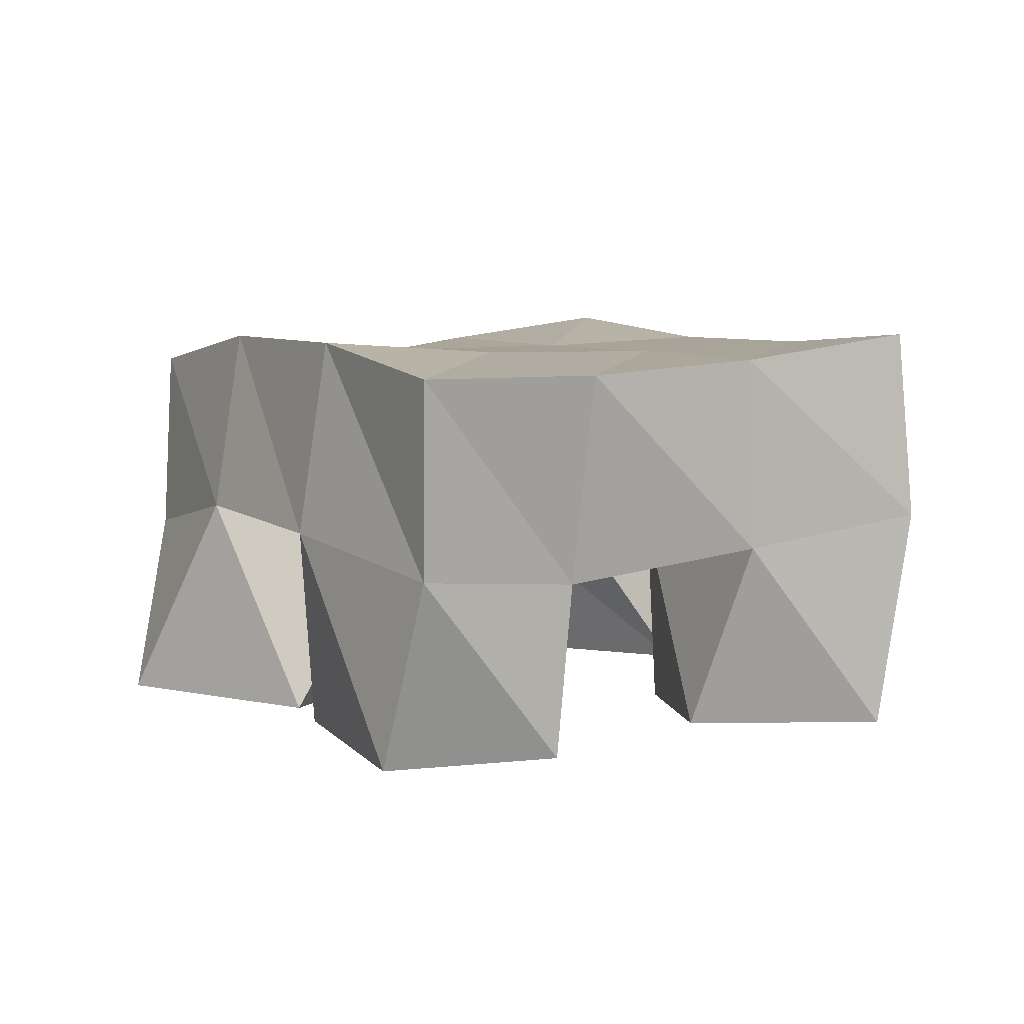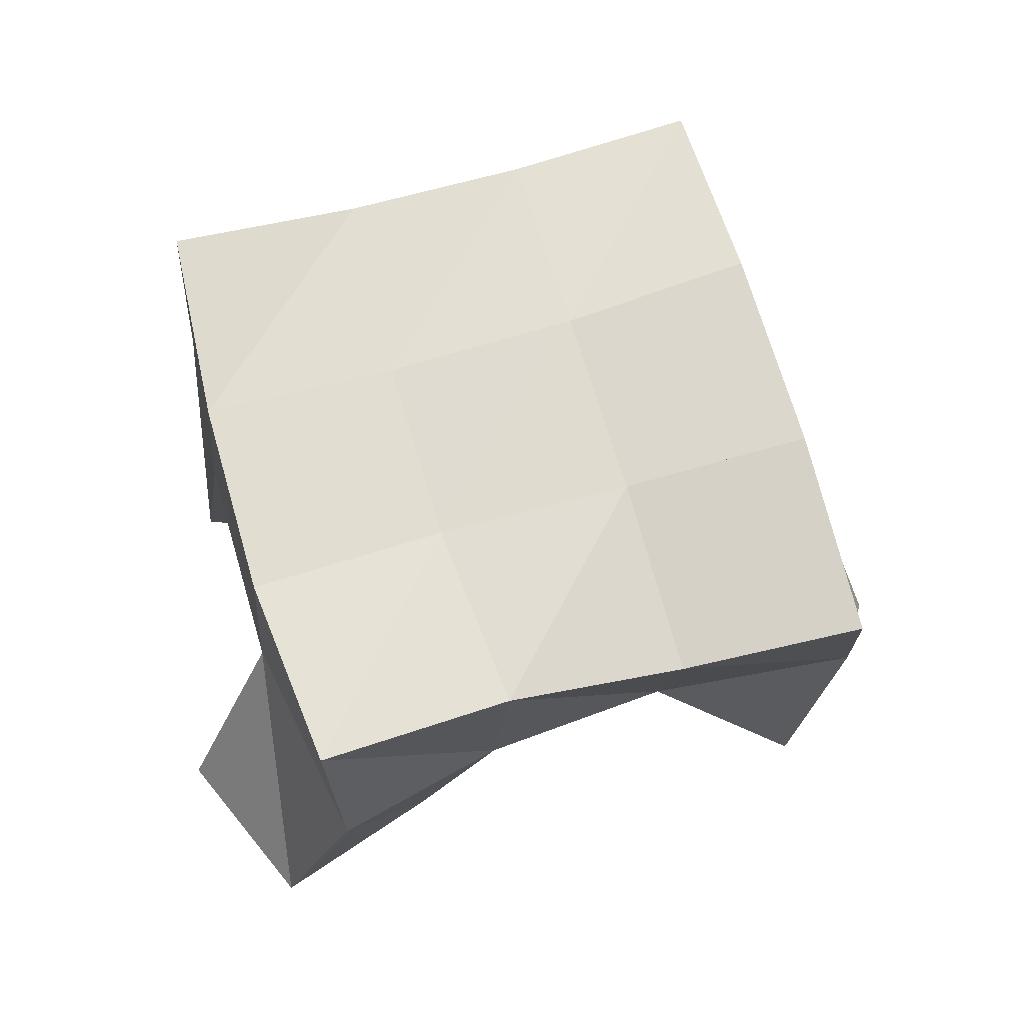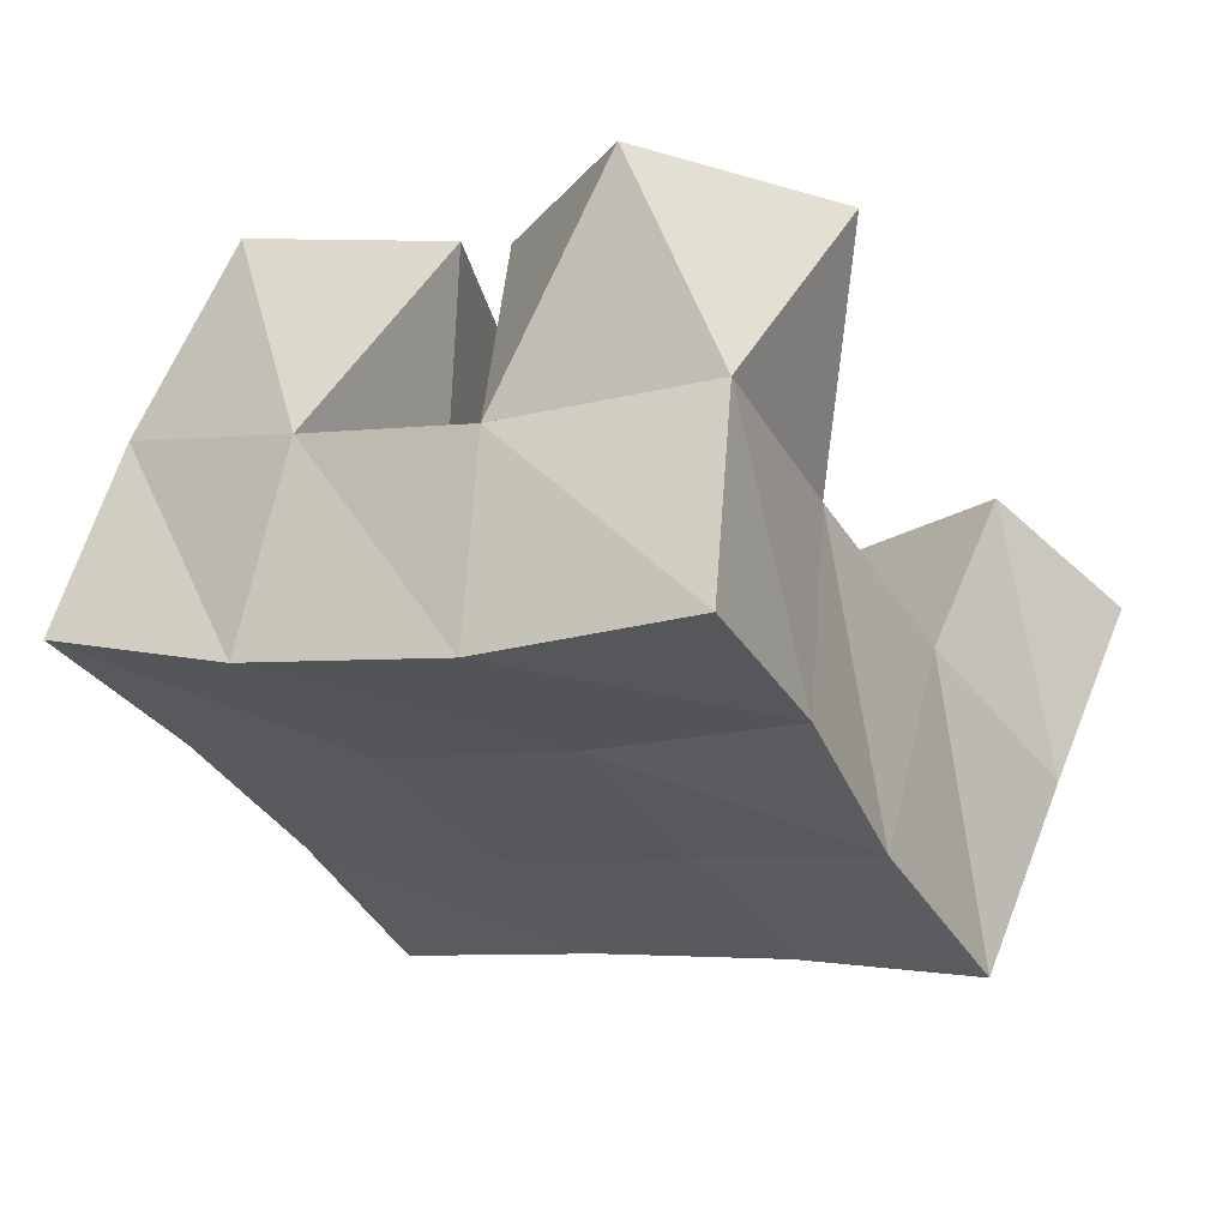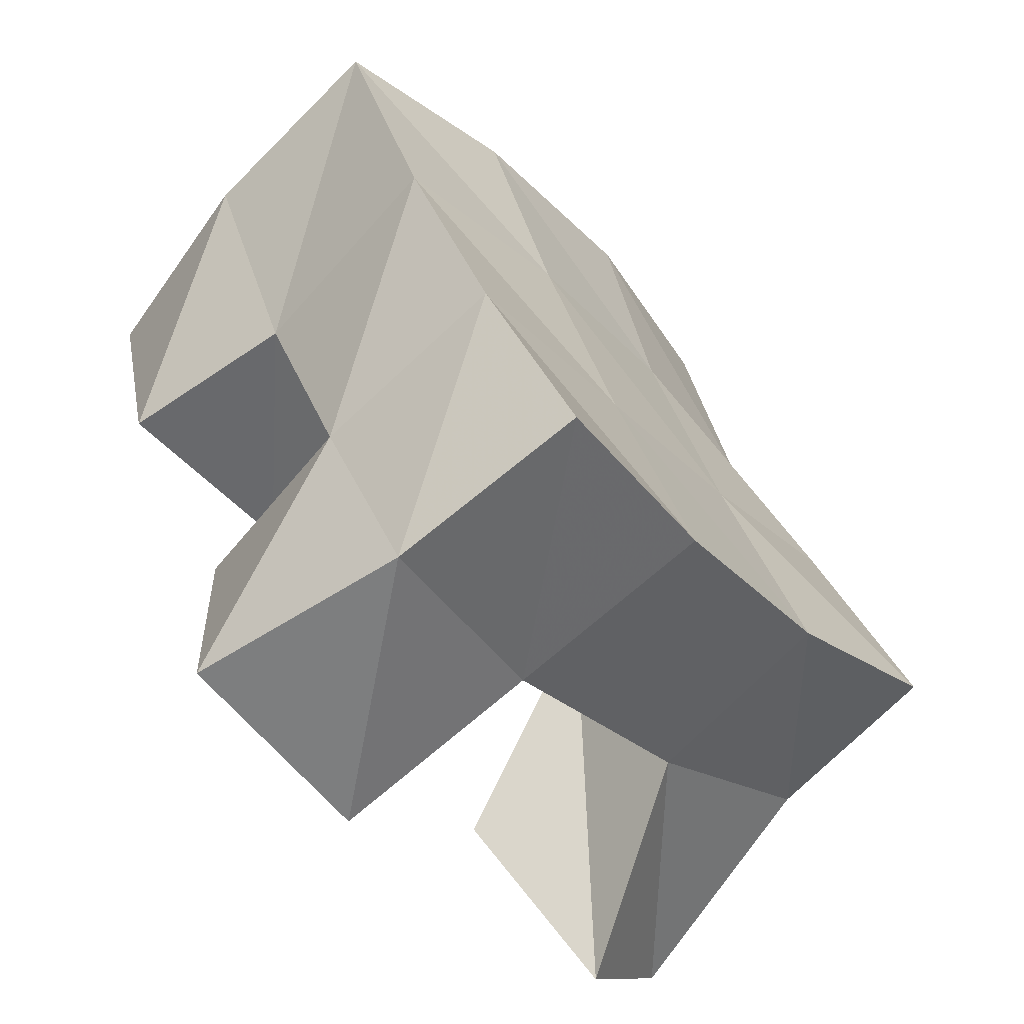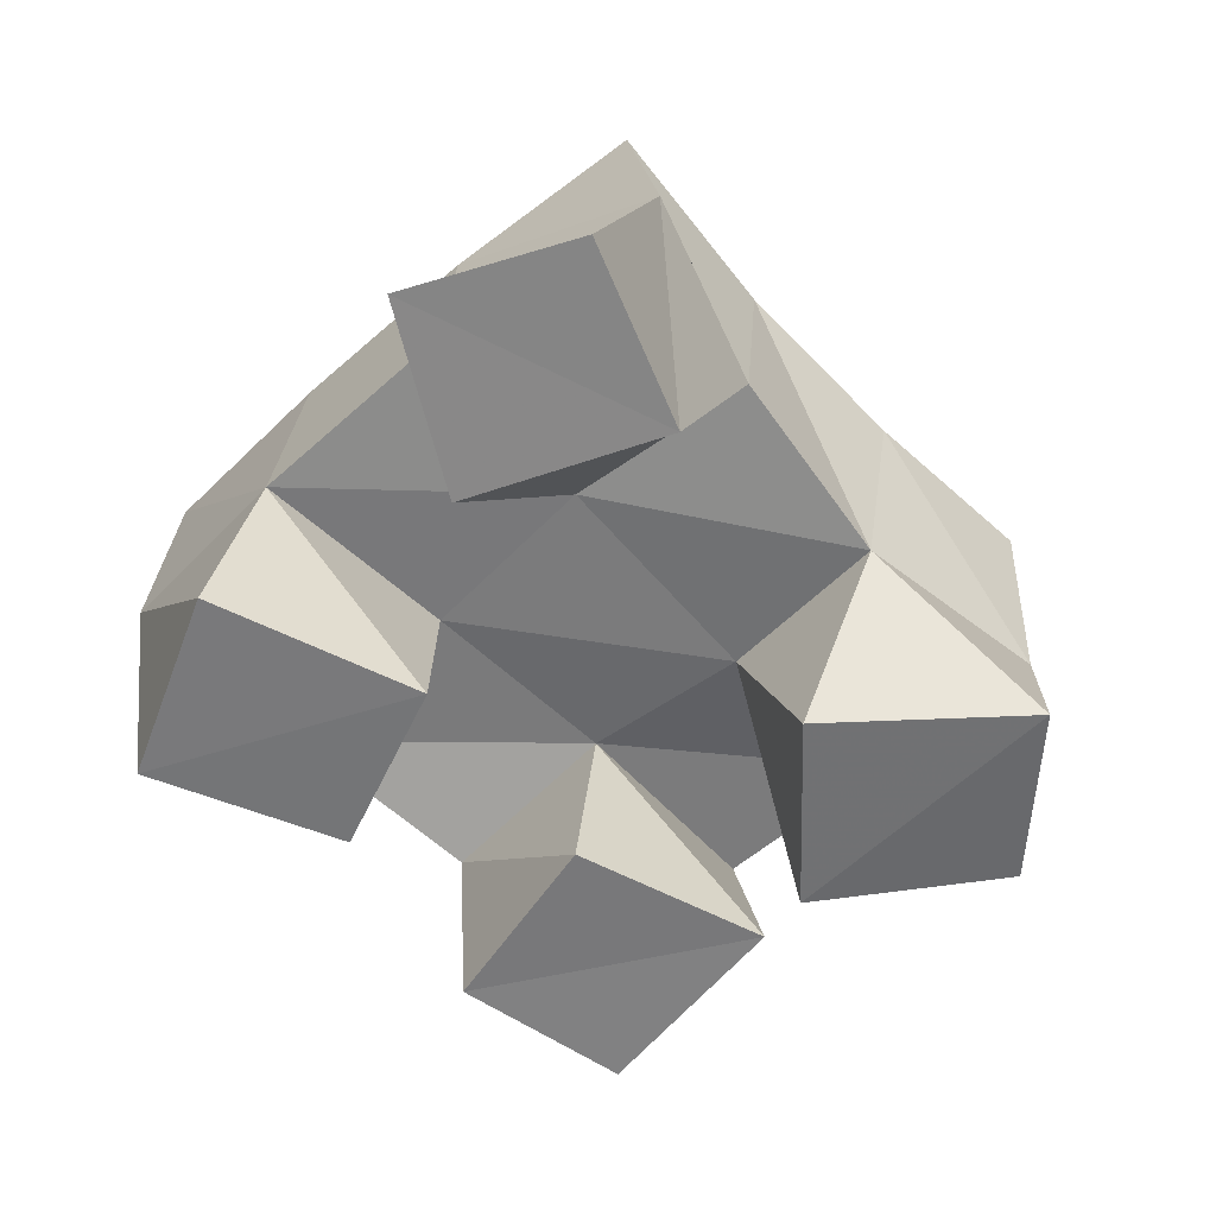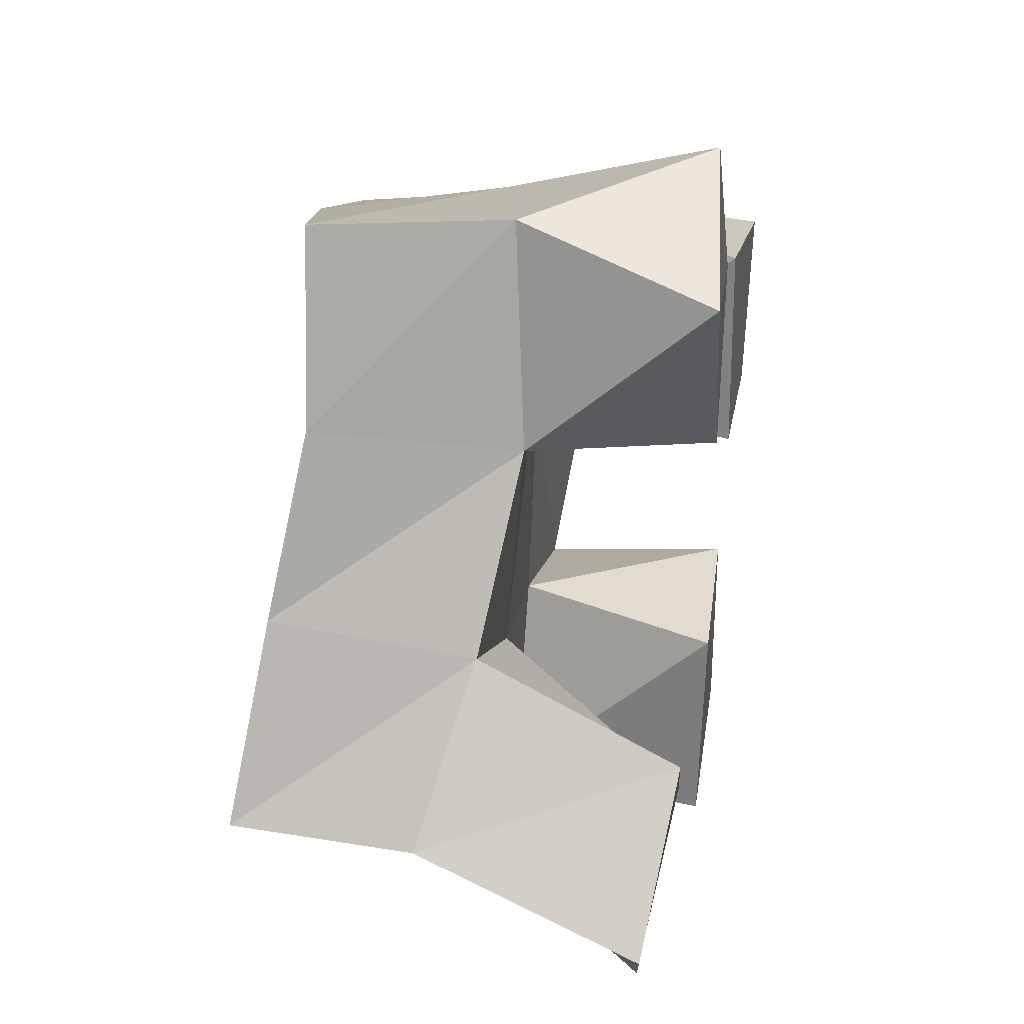
<metadata>
{"format":"obj","ext":"obj","renderer":"f3d","projection":"perspective","resolution":1024,"background":"white","views":[{"elev":6.8,"azim":87.5,"up":"+Y"},{"elev":69.1,"azim":-77.8,"up":"+Y"},{"elev":64.0,"azim":-166.9,"up":"+Z"},{"elev":-67.7,"azim":131.3,"up":"+Z"},{"elev":-58.6,"azim":-109.3,"up":"+Y"},{"elev":38.2,"azim":-80.6,"up":"+Z"}]}
</metadata>
<code>
v 2.167 0.1045 -0.1629
v 2.176 0.1591 -0.1444
v 2.194 0.1074 -0.1977
v 2.22 0.1535 -0.1801
v 2.201 0.1 -0.1318
v 2.208 0.1494 -0.1114
v 2.234 0.1024 -0.1712
v 2.248 0.149 -0.1392
v 2.311 0.1 -0.117
v 2.314 0.1518 -0.1112
v 2.358 0.1 -0.129
v 2.354 0.1432 -0.133
v 2.321 0.1019 -0.06669
v 2.341 0.1549 -0.06448
v 2.371 0.1 -0.08566
v 2.383 0.1482 -0.09576
v 2.26 0.1 -0.0809
v 2.236 0.1428 -0.07068
v 2.309 0.1031 -0.06199
v 2.278 0.1473 -0.08818
v 2.24 0.1 -0.03008
v 2.255 0.148 -0.02065
v 2.287 0.1052 -0.01575
v 2.301 0.1576 -0.03979
v 2.273 0.1 -0.2161
v 2.271 0.1505 -0.2075
v 2.323 0.1007 -0.2173
v 2.317 0.156 -0.2268
v 2.28 0.1 -0.1621
v 2.292 0.1503 -0.1585
v 2.326 0.1015 -0.1666
v 2.336 0.1496 -0.1811
v 2.182 0.2047 -0.1495
v 2.224 0.2 -0.1781
v 2.209 0.1993 -0.1073
v 2.25 0.1985 -0.1344
v 2.228 0.1925 -0.06566
v 2.273 0.1984 -0.08954
v 2.248 0.1949 -0.02231
v 2.294 0.2033 -0.04618
v 2.269 0.2004 -0.2024
v 2.292 0.1988 -0.1578
v 2.316 0.1996 -0.1138
v 2.341 0.2032 -0.07154
v 2.315 0.2042 -0.2231
v 2.338 0.1985 -0.1794
v 2.361 0.196 -0.138
v 2.386 0.1965 -0.09605
f 1 2 4
f 3 1 4
f 2 6 8
f 4 2 8
f 6 5 7
f 8 6 7
f 5 1 3
f 7 5 3
f 8 7 3
f 4 8 3
f 2 1 5
f 6 2 5
f 9 10 12
f 11 9 12
f 10 14 16
f 12 10 16
f 14 13 15
f 16 14 15
f 13 9 11
f 15 13 11
f 16 15 11
f 12 16 11
f 10 9 13
f 14 10 13
f 17 18 20
f 19 17 20
f 18 22 24
f 20 18 24
f 22 21 23
f 24 22 23
f 21 17 19
f 23 21 19
f 24 23 19
f 20 24 19
f 18 17 21
f 22 18 21
f 25 26 28
f 27 25 28
f 26 30 32
f 28 26 32
f 30 29 31
f 32 30 31
f 29 25 27
f 31 29 27
f 32 31 27
f 28 32 27
f 26 25 29
f 30 26 29
f 2 33 34
f 4 2 34
f 33 35 36
f 34 33 36
f 35 6 8
f 36 35 8
f 6 2 4
f 8 6 4
f 36 8 4
f 34 36 4
f 33 2 6
f 35 33 6
f 6 35 36
f 8 6 36
f 35 37 38
f 36 35 38
f 37 18 20
f 38 37 20
f 18 6 8
f 20 18 8
f 38 20 8
f 36 38 8
f 35 6 18
f 37 35 18
f 18 37 38
f 20 18 38
f 37 39 40
f 38 37 40
f 39 22 24
f 40 39 24
f 22 18 20
f 24 22 20
f 40 24 20
f 38 40 20
f 37 18 22
f 39 37 22
f 4 34 41
f 26 4 41
f 34 36 42
f 41 34 42
f 36 8 30
f 42 36 30
f 8 4 26
f 30 8 26
f 42 30 26
f 41 42 26
f 34 4 8
f 36 34 8
f 8 36 42
f 30 8 42
f 36 38 43
f 42 36 43
f 38 20 10
f 43 38 10
f 20 8 30
f 10 20 30
f 43 10 30
f 42 43 30
f 36 8 20
f 38 36 20
f 20 38 43
f 10 20 43
f 38 40 44
f 43 38 44
f 40 24 14
f 44 40 14
f 24 20 10
f 14 24 10
f 44 14 10
f 43 44 10
f 38 20 24
f 40 38 24
f 26 41 45
f 28 26 45
f 41 42 46
f 45 41 46
f 42 30 32
f 46 42 32
f 30 26 28
f 32 30 28
f 46 32 28
f 45 46 28
f 41 26 30
f 42 41 30
f 30 42 46
f 32 30 46
f 42 43 47
f 46 42 47
f 43 10 12
f 47 43 12
f 10 30 32
f 12 10 32
f 47 12 32
f 46 47 32
f 42 30 10
f 43 42 10
f 10 43 47
f 12 10 47
f 43 44 48
f 47 43 48
f 44 14 16
f 48 44 16
f 14 10 12
f 16 14 12
f 48 16 12
f 47 48 12
f 43 10 14
f 44 43 14

</code>
